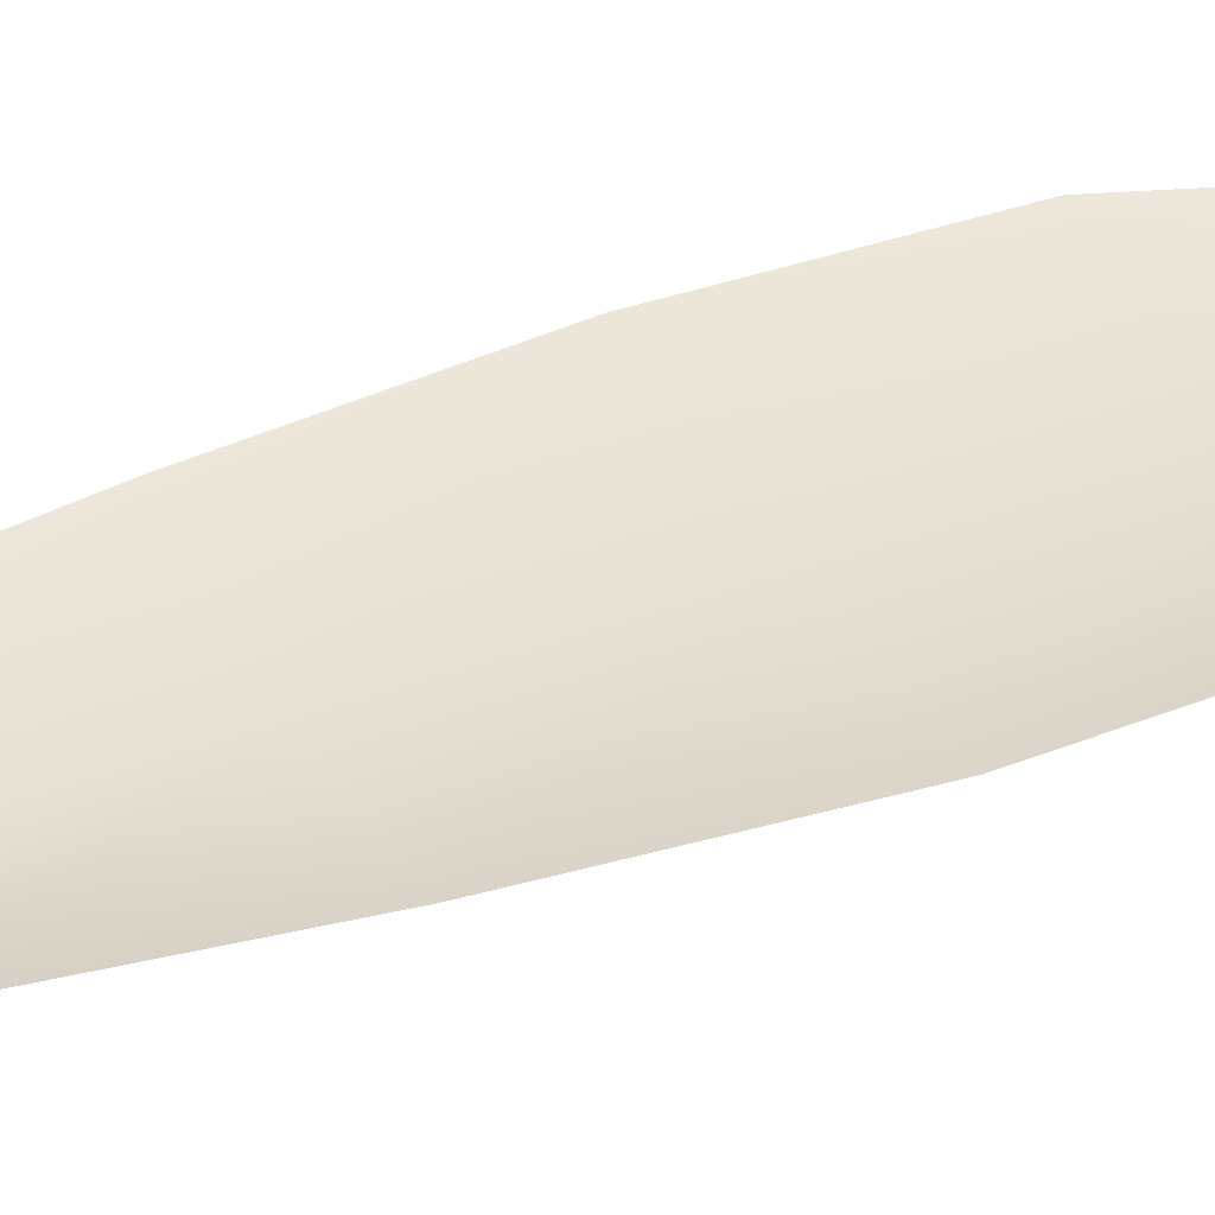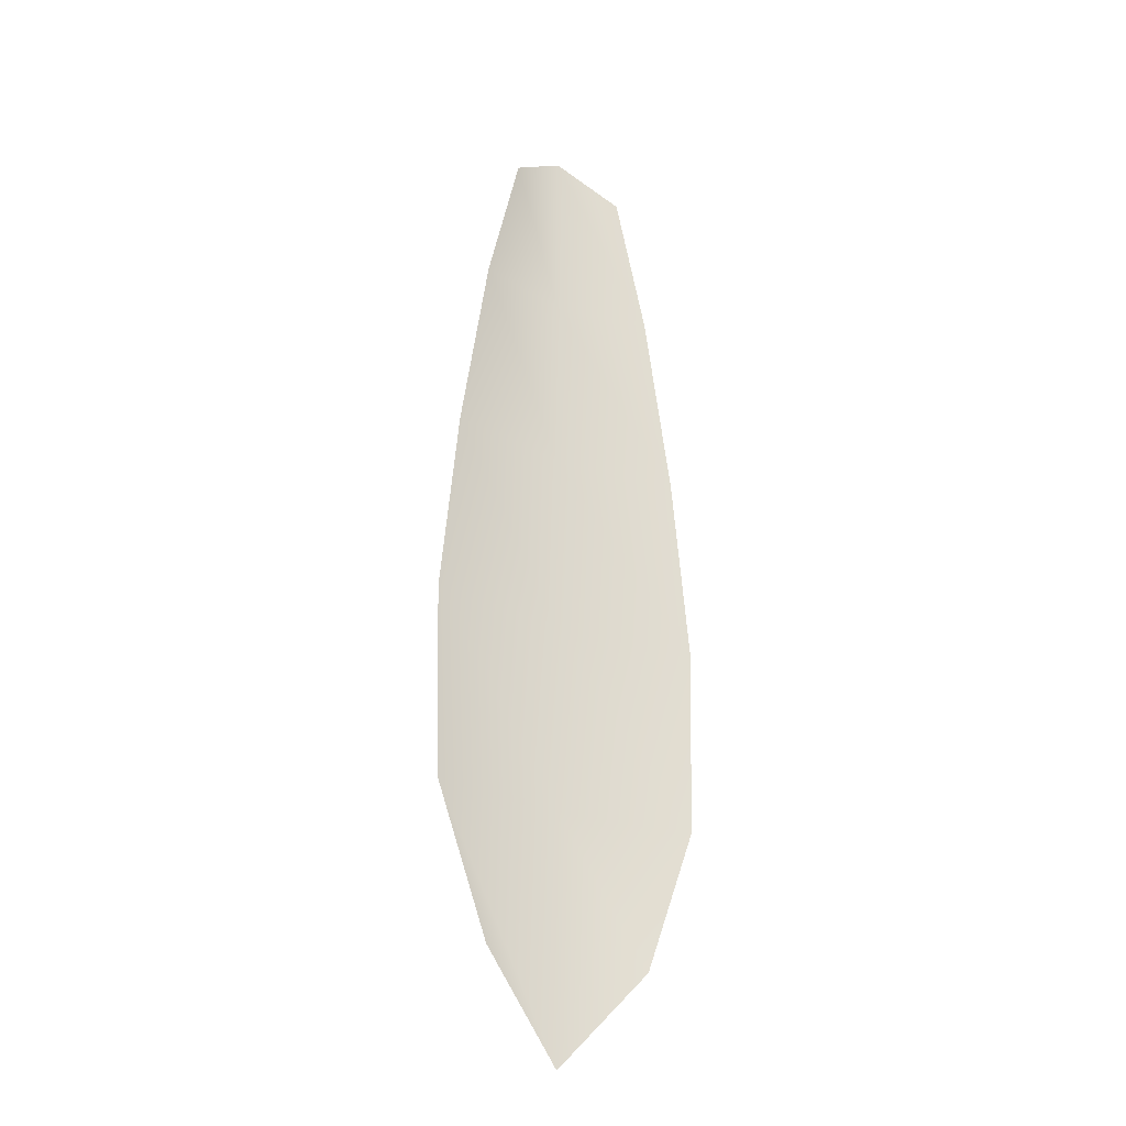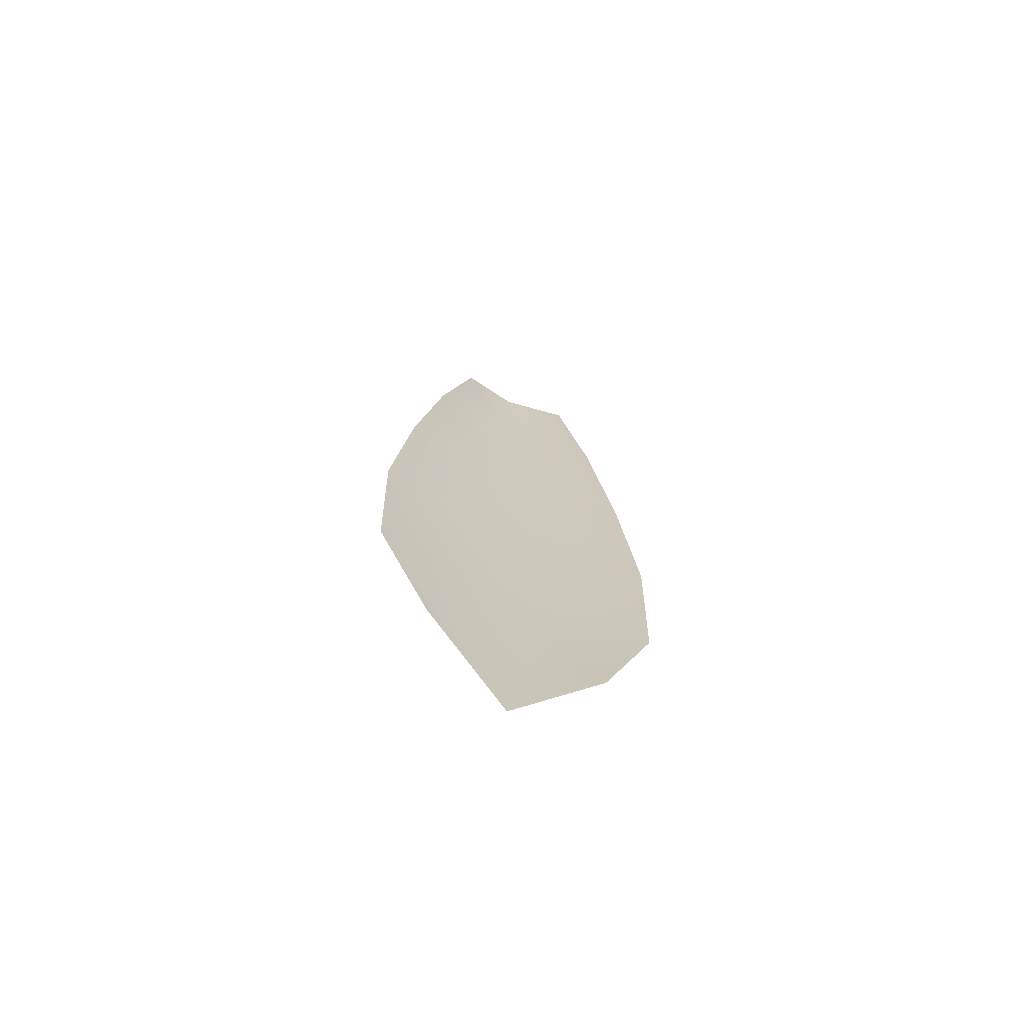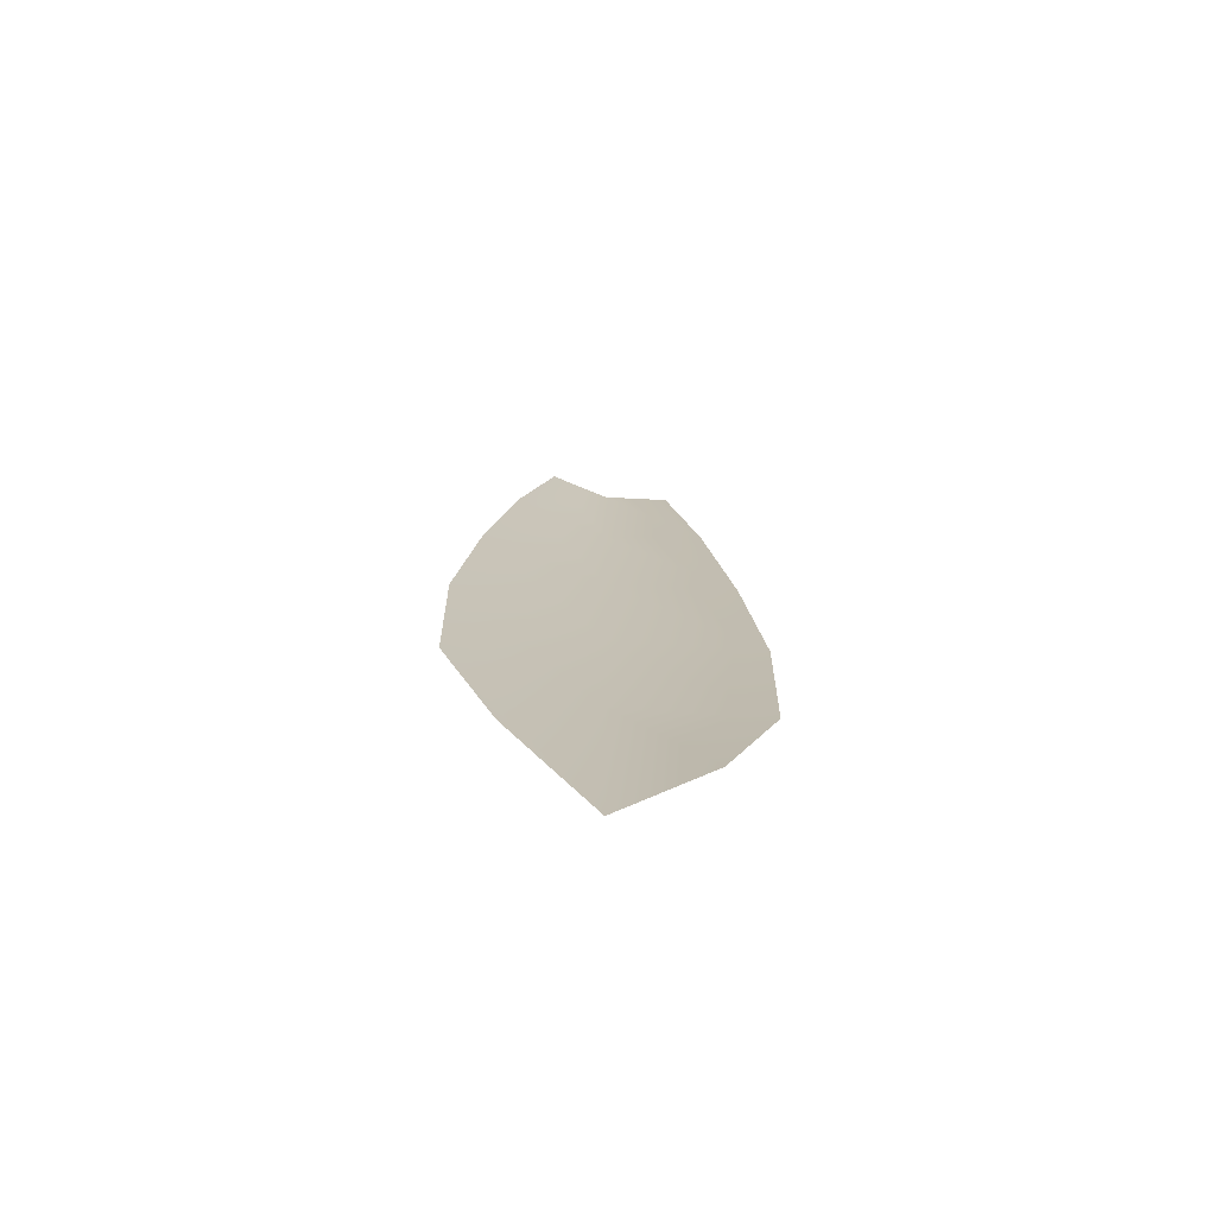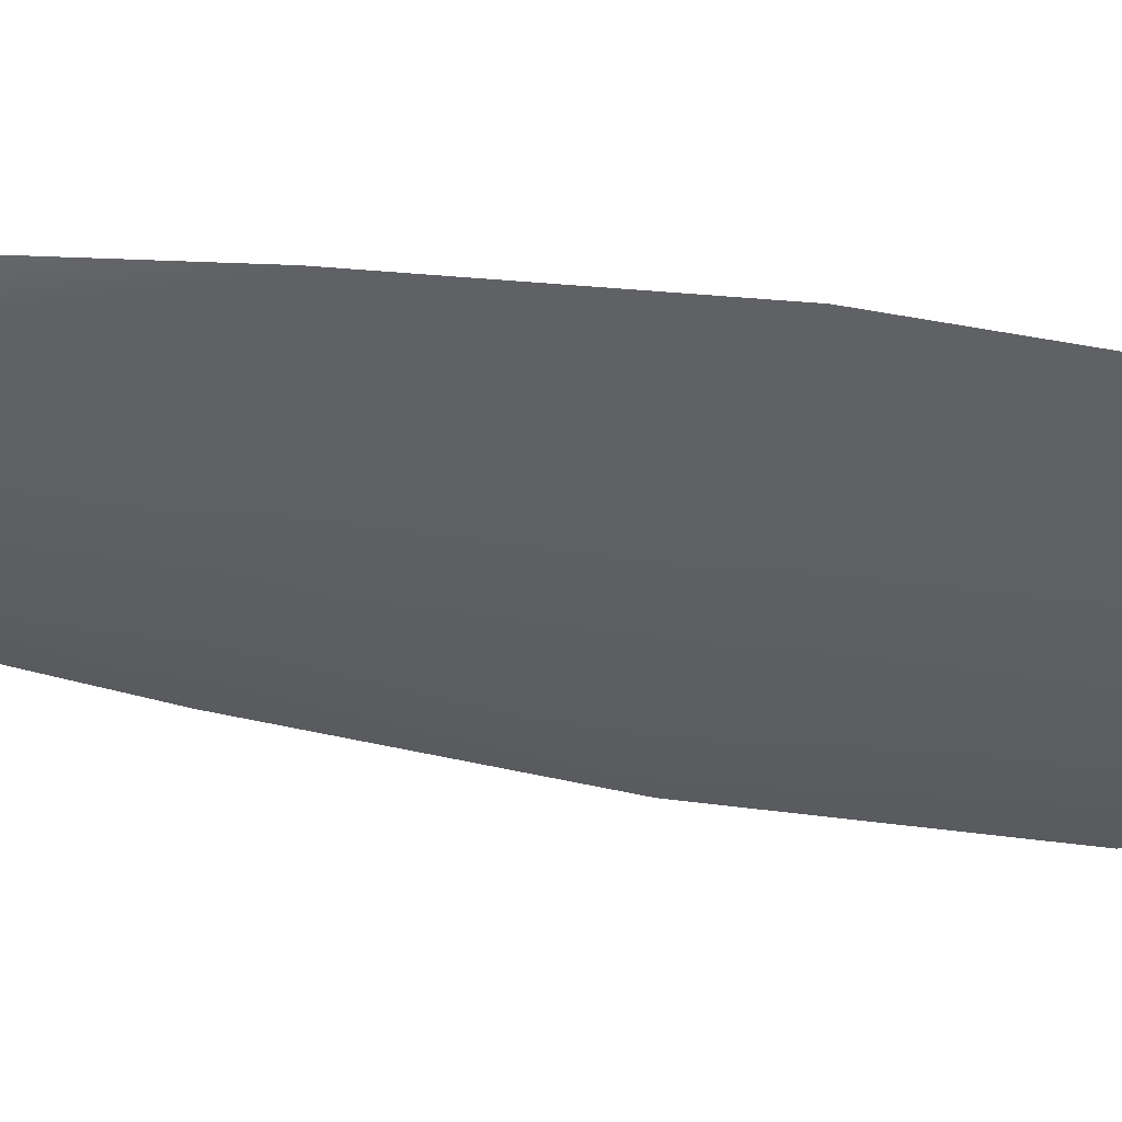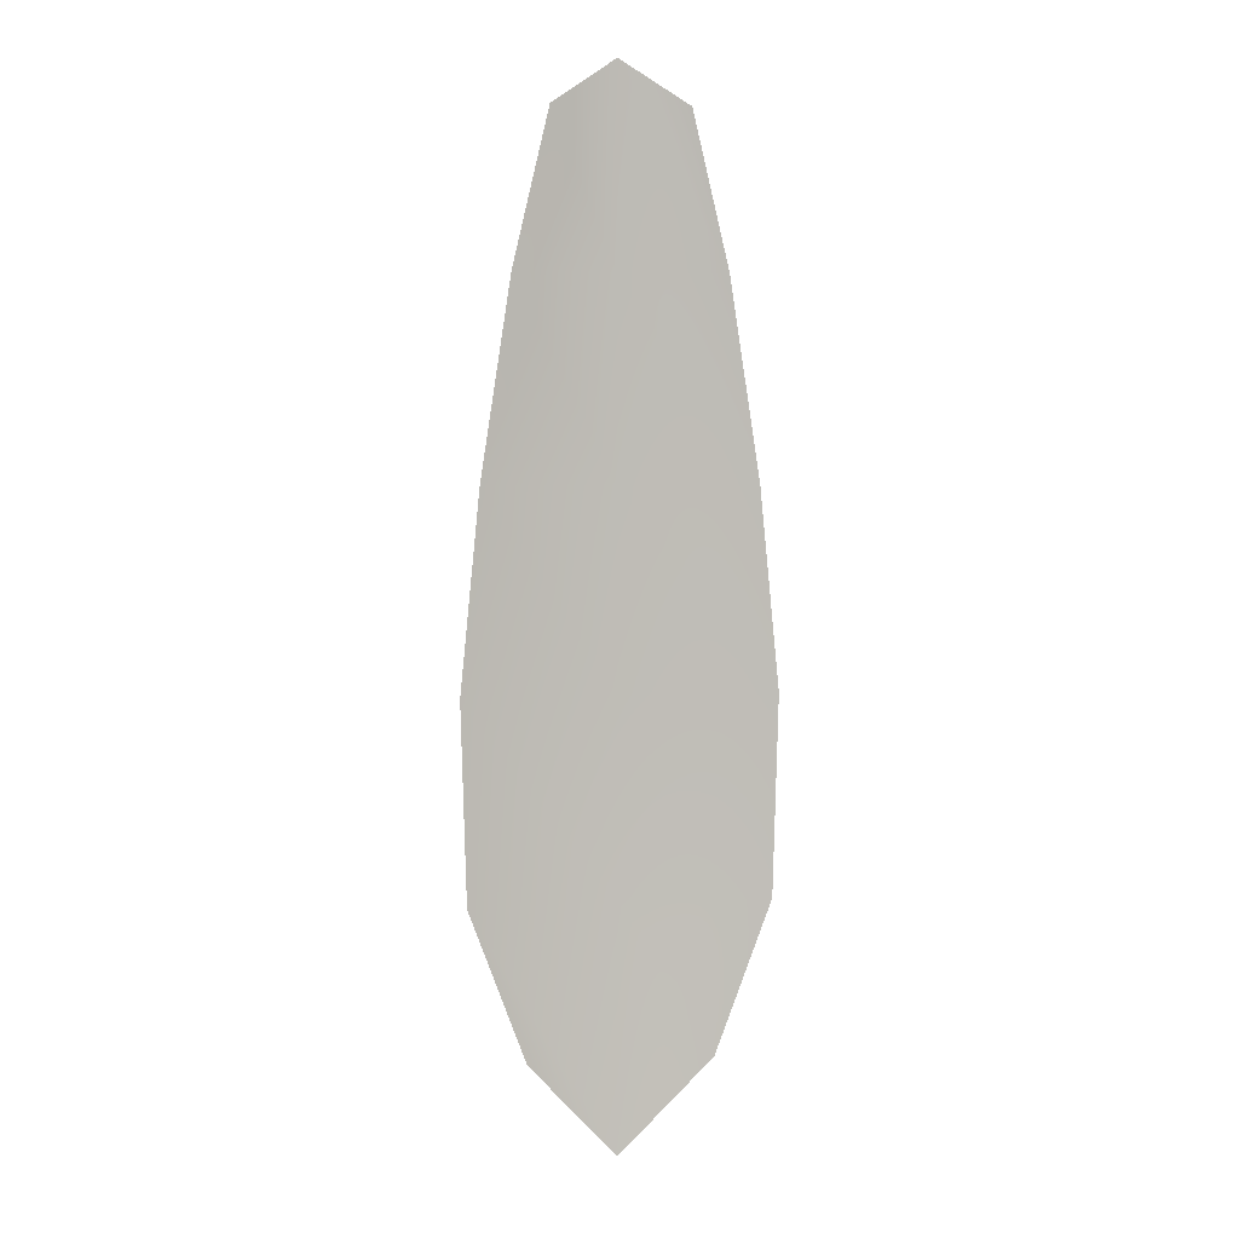
<metadata>
{"format":"obj","ext":"obj","renderer":"f3d","projection":"perspective","resolution":1024,"background":"white","views":[{"elev":38.5,"azim":-115.4,"up":"+Z"},{"elev":-27.1,"azim":-32.7,"up":"+Y"},{"elev":-71.6,"azim":-23.9,"up":"+Y"},{"elev":-74.2,"azim":-12.3,"up":"+Y"},{"elev":-40.9,"azim":-101.6,"up":"+Z"},{"elev":4.9,"azim":-10.1,"up":"+Y"}]}
</metadata>
<code>
o feather_flight_tertiary_043
v 0.1145 0.3525 0.06849
v 0.109 0.3525 0.06849
v 0.1155 0.3153 0.06849
v 0.108 0.3153 0.06849
v 0.1117 0.3544 0.06759
v 0.1117 0.3112 0.06759
v 0.116 0.3462 0.06849
v 0.1172 0.338 0.06849
v 0.118 0.3298 0.06849
v 0.1178 0.3216 0.06849
v 0.1056 0.3216 0.06849
v 0.1054 0.3298 0.06849
v 0.1062 0.338 0.06849
v 0.1075 0.3462 0.06849
v 0.1117 0.3462 0.06759
v 0.1117 0.338 0.06759
v 0.1117 0.3298 0.06759
v 0.1117 0.3216 0.06759
f 18 10 3 6
f 11 18 6 4
f 5 1 7 15
f 15 7 8 16
f 16 8 9 17
f 17 9 10 18
f 2 5 15 14
f 14 15 16 13
f 13 16 17 12
f 12 17 18 11

</code>
